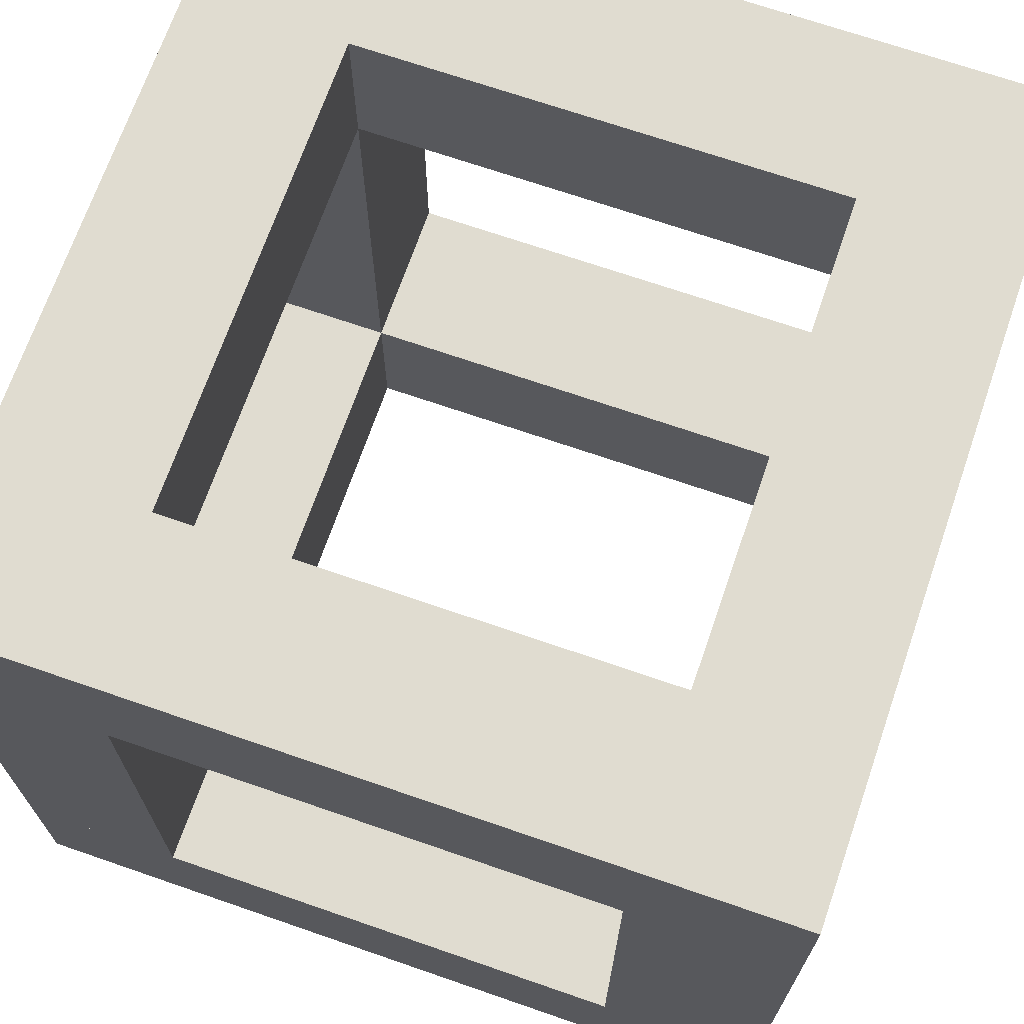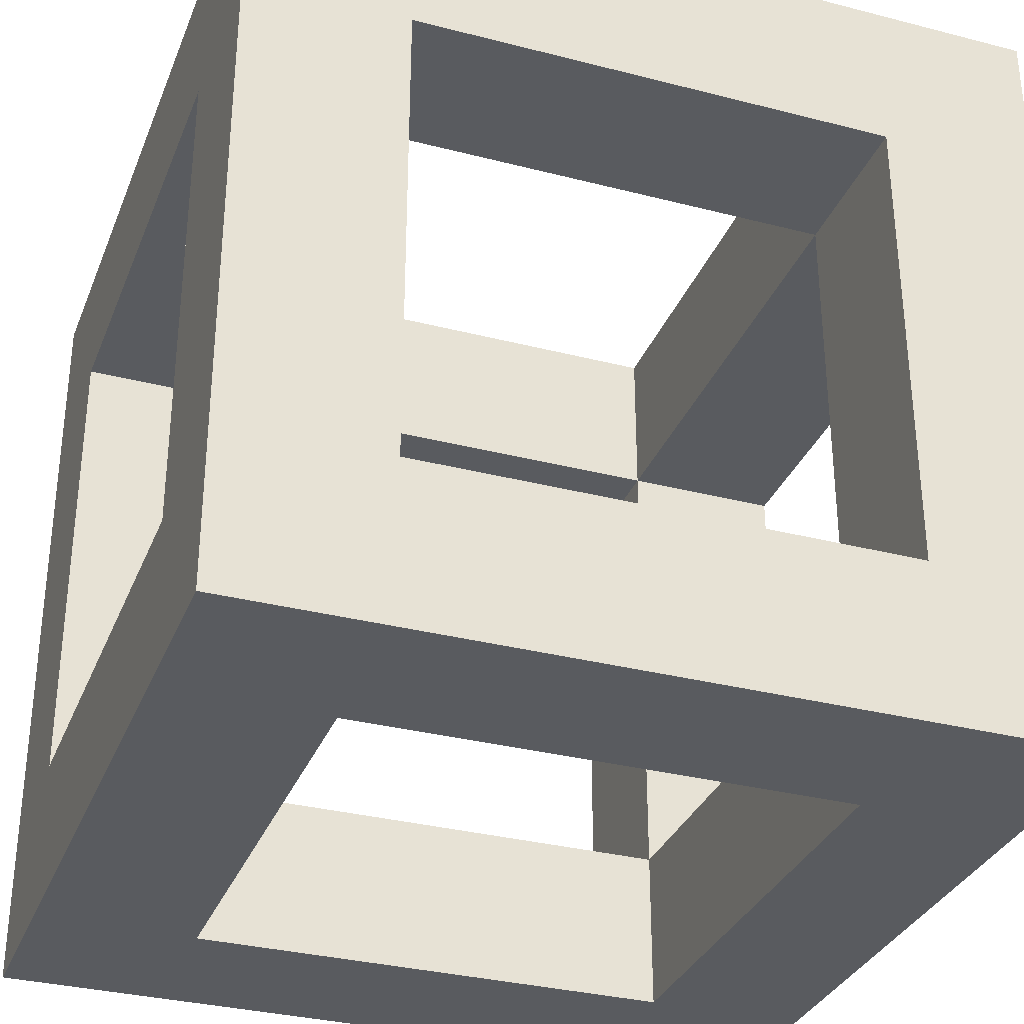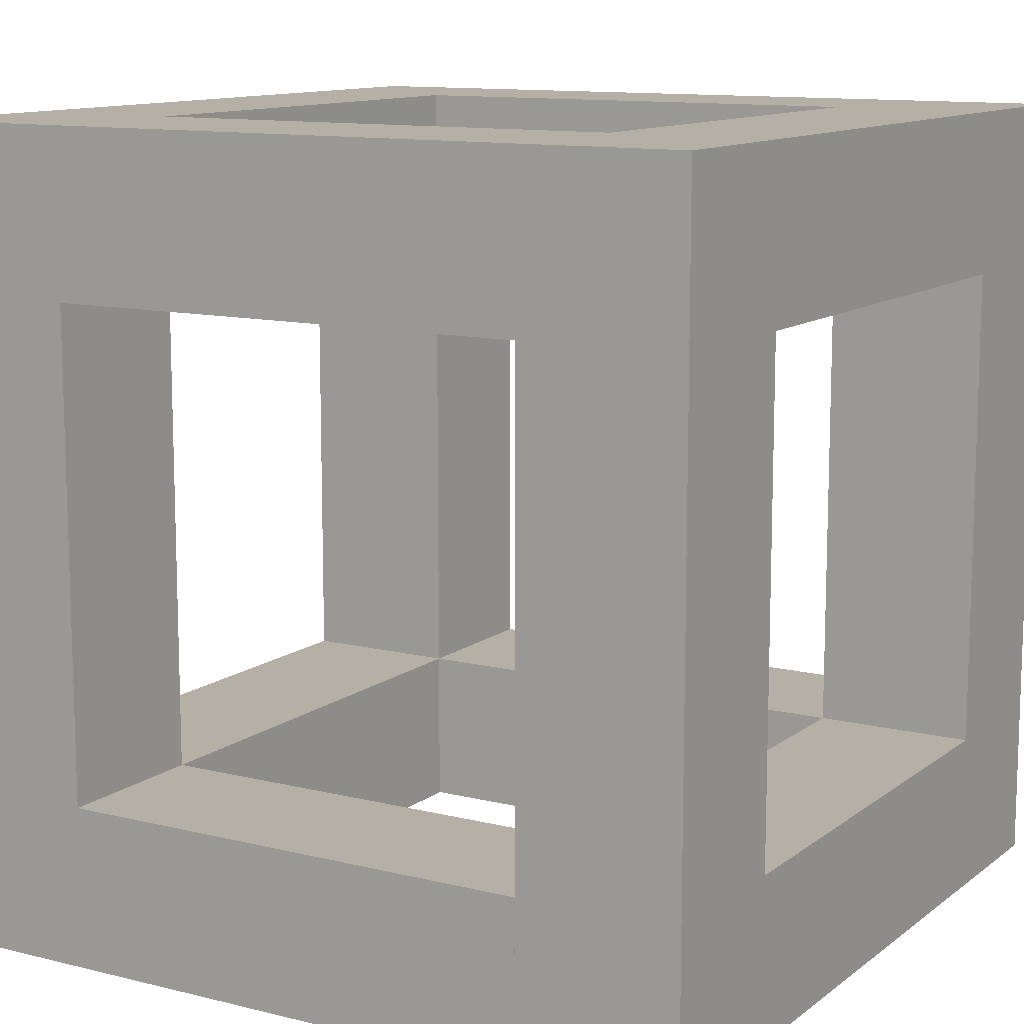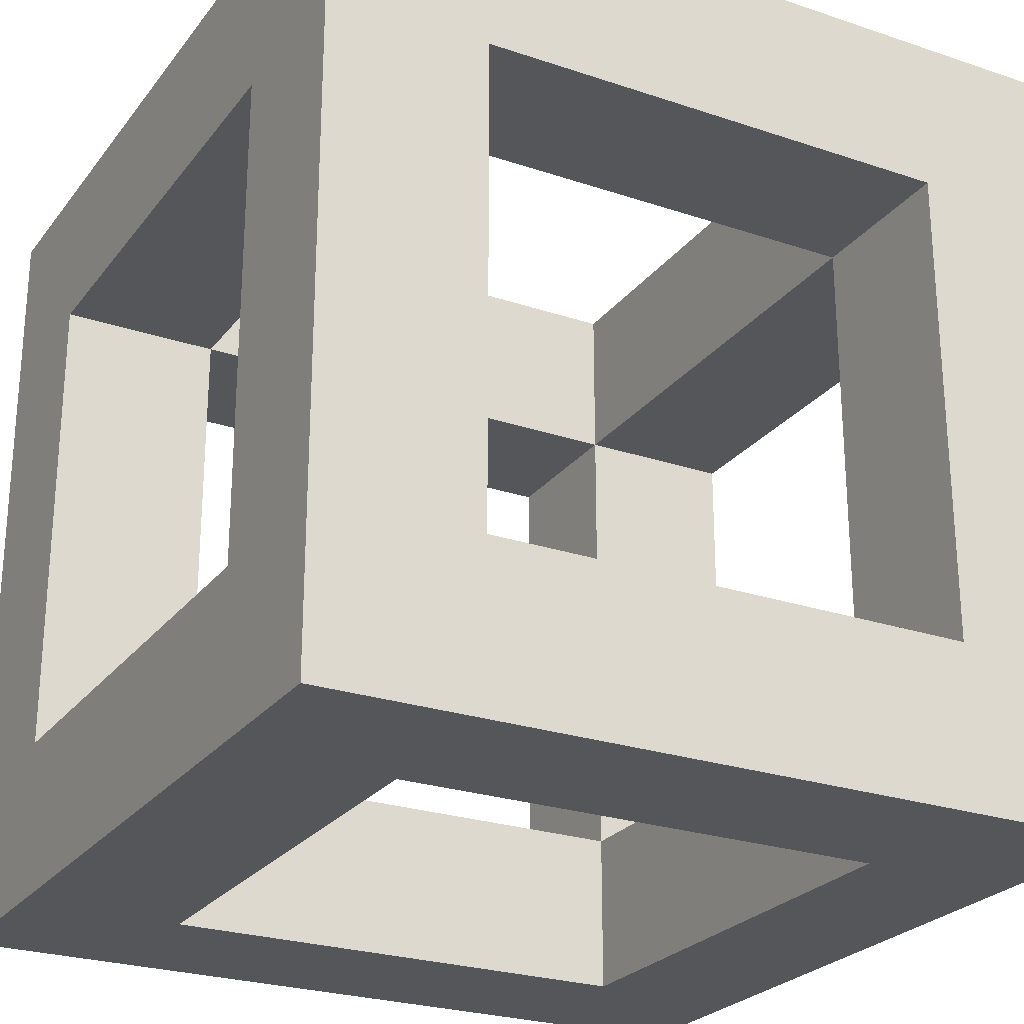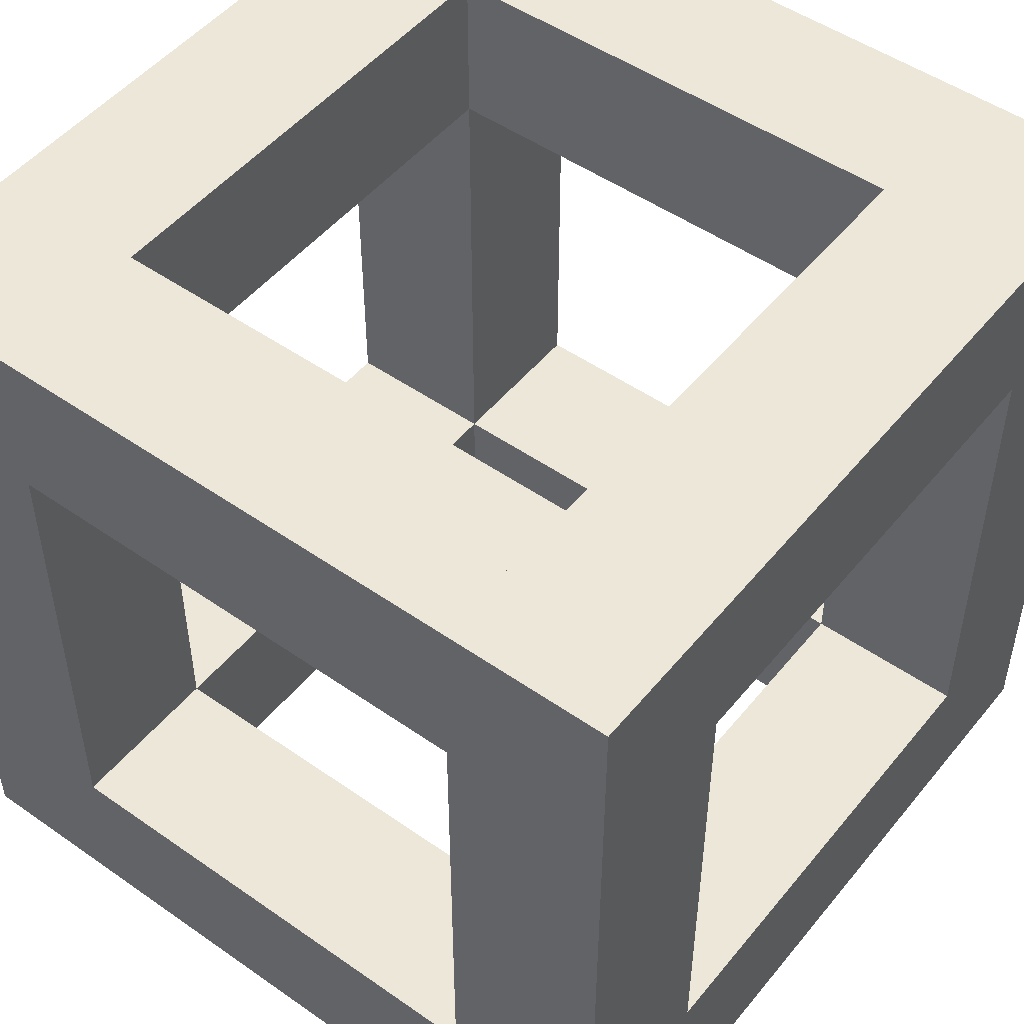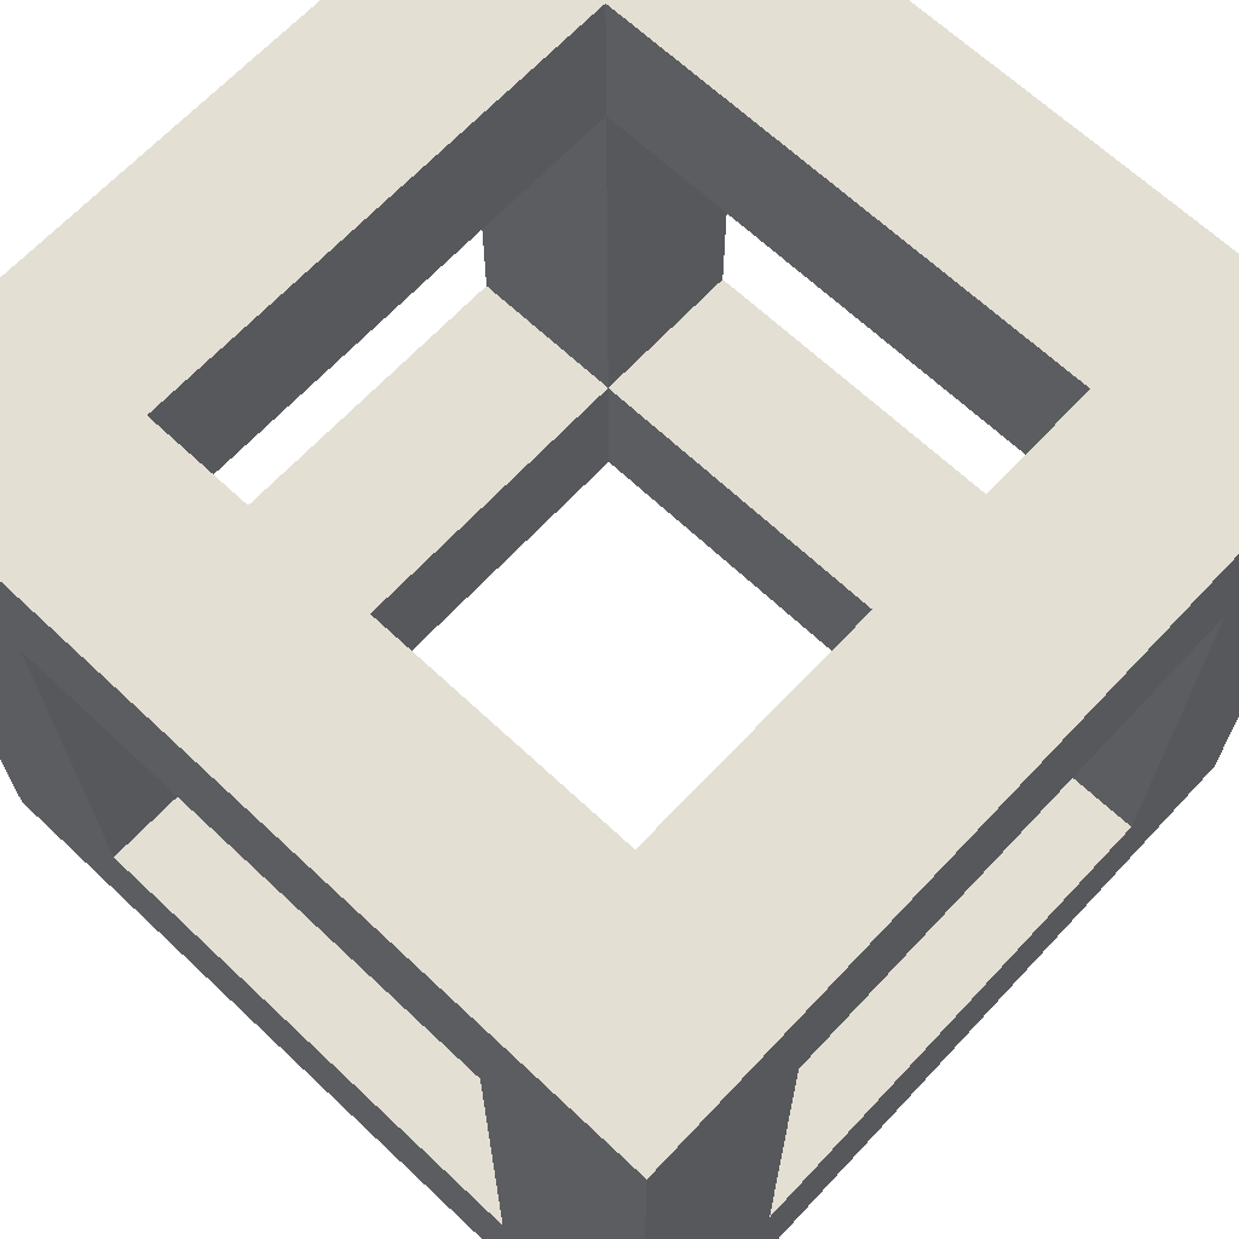
<metadata>
{"format":"obj","ext":"obj","renderer":"f3d","projection":"perspective","resolution":1024,"background":"white","views":[{"elev":69.7,"azim":19.1,"up":"+Z"},{"elev":-32.7,"azim":160.3,"up":"+Z"},{"elev":11.7,"azim":-59.3,"up":"+Y"},{"elev":-25.3,"azim":61.5,"up":"+Y"},{"elev":49.8,"azim":-142.4,"up":"+Z"},{"elev":67.0,"azim":133.2,"up":"+Z"}]}
</metadata>
<code>
v 0.3 0 0.5
v 0.3 0 0.3
v -0.3 0 0.5
v -0.3 0 0.3
v -0.3 0.2 0.3
v -0.3 0.2 0.5
v 0.3 0.2 0.3
v 0.3 0.2 0.5
f 3 2 1
f 2 3 4
f 3 5 4
f 5 3 6
f 5 2 4
f 2 5 7
f 8 3 1
f 3 8 6
f 8 2 7
f 2 8 1
f 5 8 7
f 8 5 6
v -0.3 0 -0.3
v -0.5 0 0.3
v -0.5 0 -0.3
v -0.5 0.2 -0.3
v -0.5 0.2 0.3
v -0.3 0.2 -0.3
f 10 9 4
f 9 10 11
f 10 12 11
f 12 10 13
f 12 9 11
f 9 12 14
f 5 10 4
f 10 5 13
f 5 9 14
f 9 5 4
f 12 5 14
f 5 12 13
v 0.3 0 -0.3
v 0.3 0 -0.5
v -0.3 0 -0.5
v -0.3 0.2 -0.5
v 0.3 0.2 -0.5
v 0.3 0.2 -0.3
f 9 16 15
f 16 9 17
f 9 18 17
f 18 9 14
f 18 16 17
f 16 18 19
f 20 9 15
f 9 20 14
f 20 16 19
f 16 20 15
f 18 20 19
f 20 18 14
v 0.5 0 0.3
v 0.5 0 -0.3
v 0.5 0.2 -0.3
v 0.5 0.2 0.3
f 2 22 21
f 22 2 15
f 2 20 15
f 20 2 7
f 20 22 15
f 22 20 23
f 24 2 21
f 2 24 7
f 24 22 23
f 22 24 21
f 20 24 23
f 24 20 7
v -0.5 0 0.5
v -0.5 1 0.3
v -0.5 1 0.5
v -0.3 1 0.3
v -0.3 1 0.5
f 25 4 3
f 4 25 10
f 25 26 10
f 26 25 27
f 26 4 10
f 4 26 28
f 29 25 3
f 25 29 27
f 29 4 28
f 4 29 3
f 26 29 28
f 29 26 27
v 0.5 0 0.5
v 0.3 1 0.3
v 0.3 1 0.5
v 0.5 1 0.3
v 0.5 1 0.5
f 1 21 30
f 21 1 2
f 1 31 2
f 31 1 32
f 31 21 2
f 21 31 33
f 34 1 30
f 1 34 32
f 34 21 33
f 21 34 30
f 31 34 33
f 34 31 32
v -0.5 0 -0.5
v -0.5 1 -0.5
v -0.5 1 -0.3
v -0.3 1 -0.5
v -0.3 1 -0.3
f 11 17 9
f 17 11 35
f 11 36 35
f 36 11 37
f 36 17 35
f 17 36 38
f 39 11 9
f 11 39 37
f 39 17 38
f 17 39 9
f 36 39 38
f 39 36 37
v 0.5 0.8 0.3
v 0.5 0.8 -0.3
v 0.3 0.8 0.3
v 0.3 0.8 -0.3
v 0.3 1 -0.3
v 0.3 1 0.3
v 0.5 1 -0.3
v 0.5 1 0.3
f 42 41 40
f 41 42 43
f 42 44 43
f 44 42 45
f 44 41 43
f 41 44 46
f 47 42 40
f 42 47 45
f 47 41 46
f 41 47 40
f 44 47 46
f 47 44 45
v 0.3 0.8 0.5
v 0.3 0.8 0.3
v -0.3 0.8 0.5
v -0.3 0.8 0.3
v -0.3 1 0.3
v -0.3 1 0.5
v 0.3 1 0.3
v 0.3 1 0.5
f 50 49 48
f 49 50 51
f 50 52 51
f 52 50 53
f 52 49 51
f 49 52 54
f 55 50 48
f 50 55 53
f 55 49 54
f 49 55 48
f 52 55 54
f 55 52 53
v 0.5 0 -0.5
v 0.3 1 -0.5
v 0.3 1 -0.3
v 0.5 1 -0.5
v 0.5 1 -0.3
f 15 56 22
f 56 15 16
f 15 57 16
f 57 15 58
f 57 56 16
f 56 57 59
f 60 15 22
f 15 60 58
f 60 56 59
f 56 60 22
f 57 60 59
f 60 57 58
v 0.3 0.8 -0.3
v 0.3 0.8 -0.5
v -0.3 0.8 -0.3
v -0.3 0.8 -0.5
v -0.3 1 -0.5
v -0.3 1 -0.3
v 0.3 1 -0.5
v 0.3 1 -0.3
f 63 62 61
f 62 63 64
f 63 65 64
f 65 63 66
f 65 62 64
f 62 65 67
f 68 63 61
f 63 68 66
f 68 62 67
f 62 68 61
f 65 68 67
f 68 65 66
v -0.3 0.8 0.3
v -0.3 0.8 -0.3
v -0.5 0.8 0.3
v -0.5 0.8 -0.3
f 71 70 69
f 70 71 72
f 71 37 72
f 37 71 26
f 37 70 72
f 70 37 39
f 28 71 69
f 71 28 26
f 28 70 39
f 70 28 69
f 37 28 39
f 28 37 26

</code>
